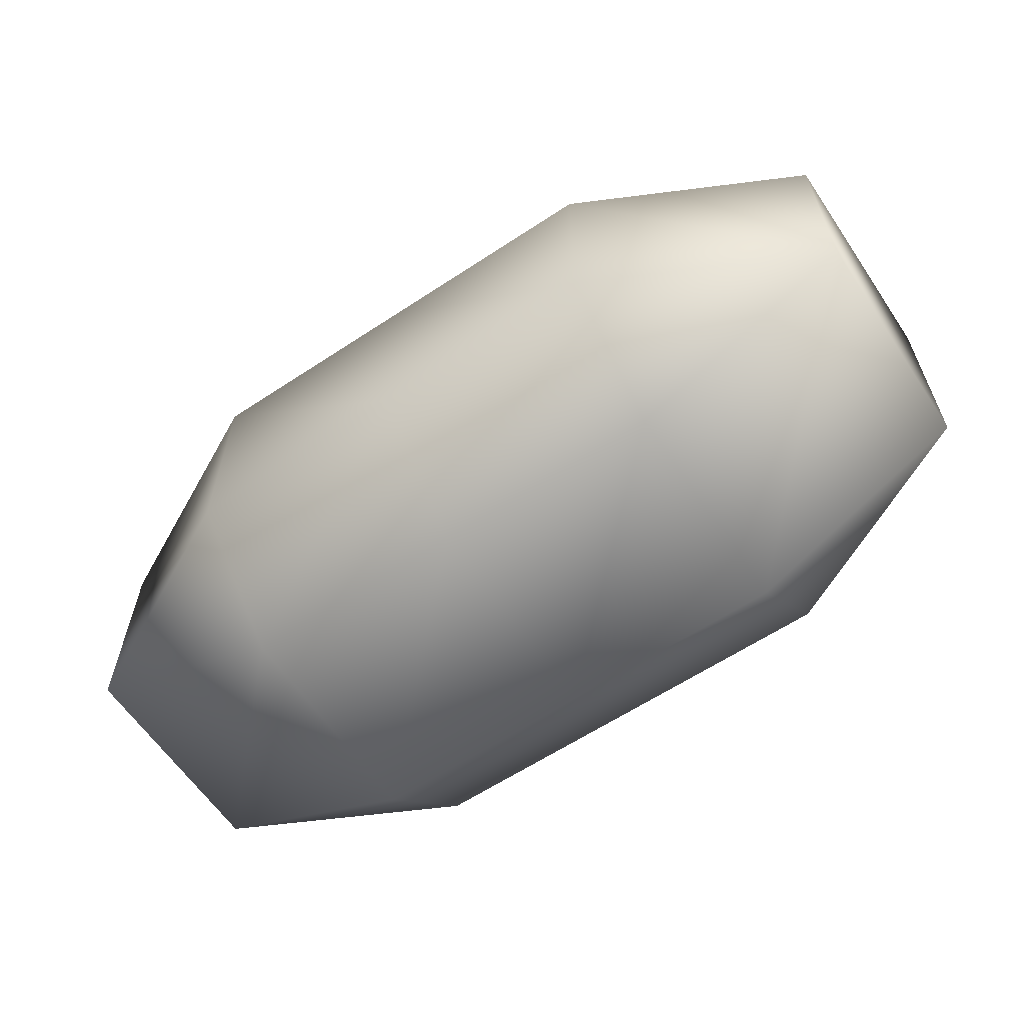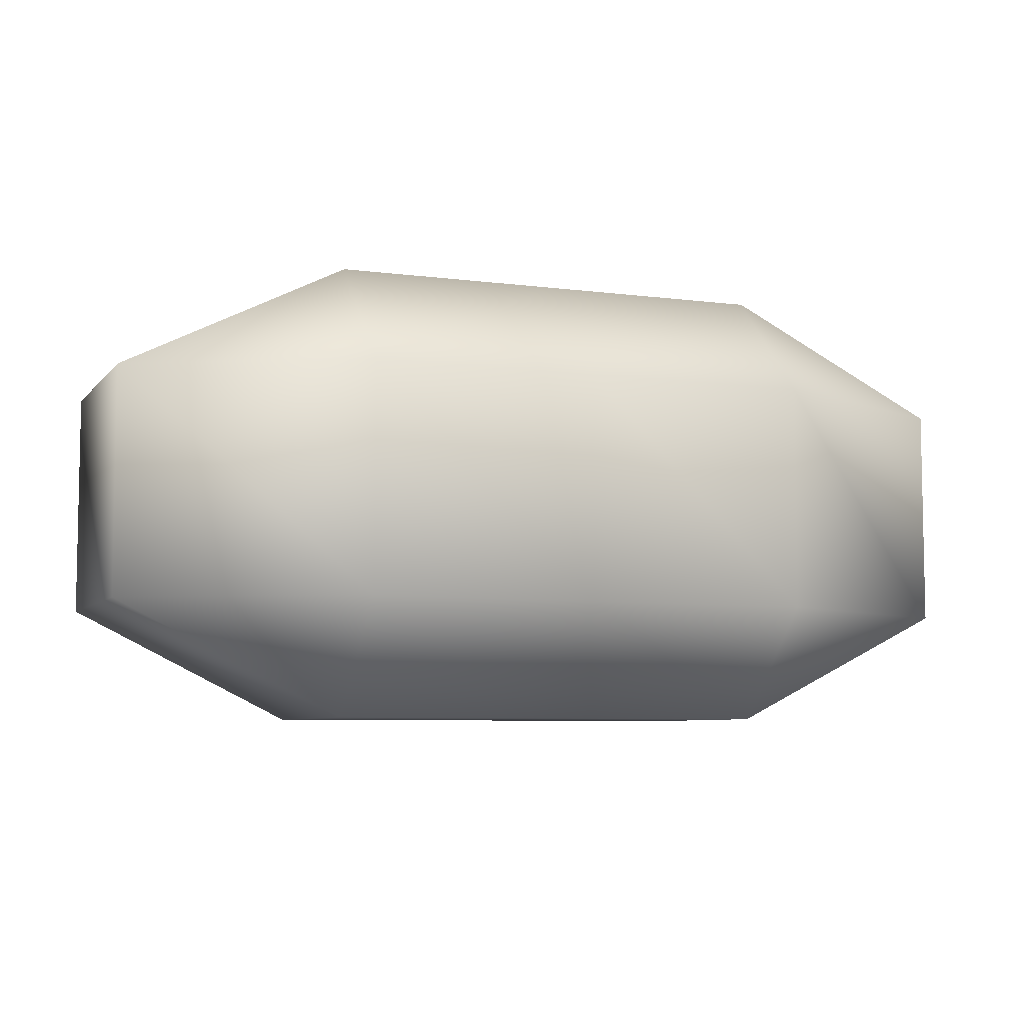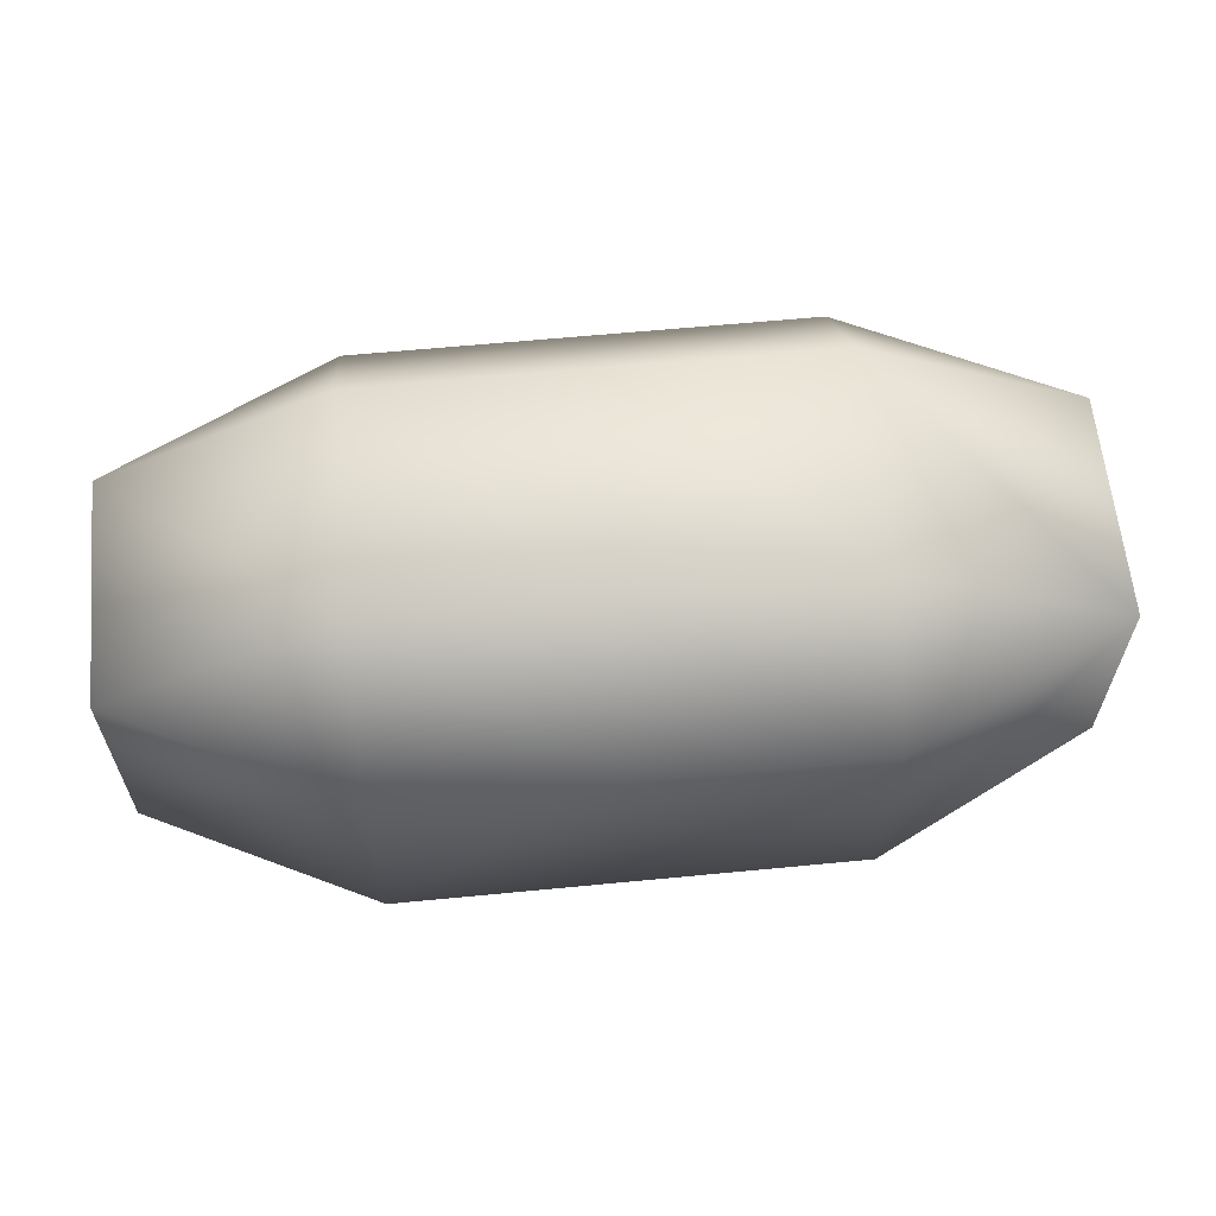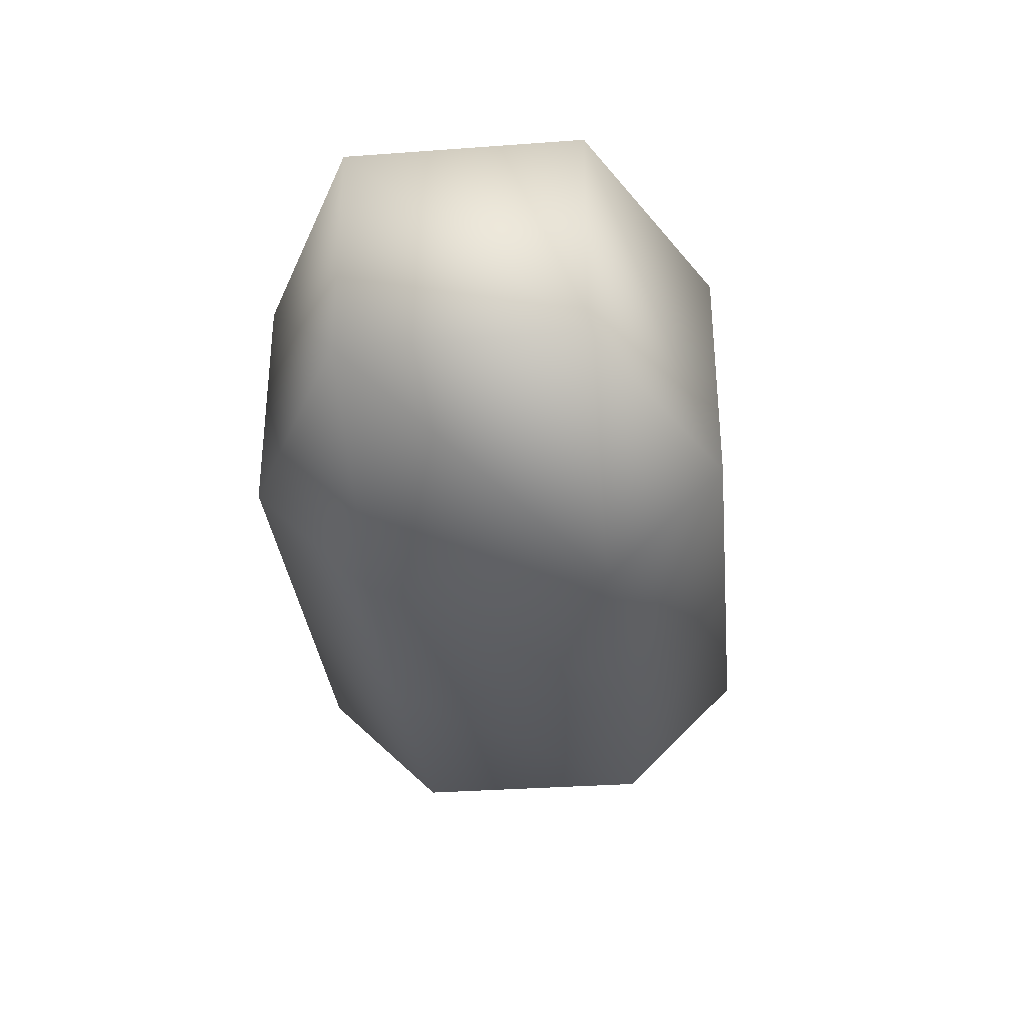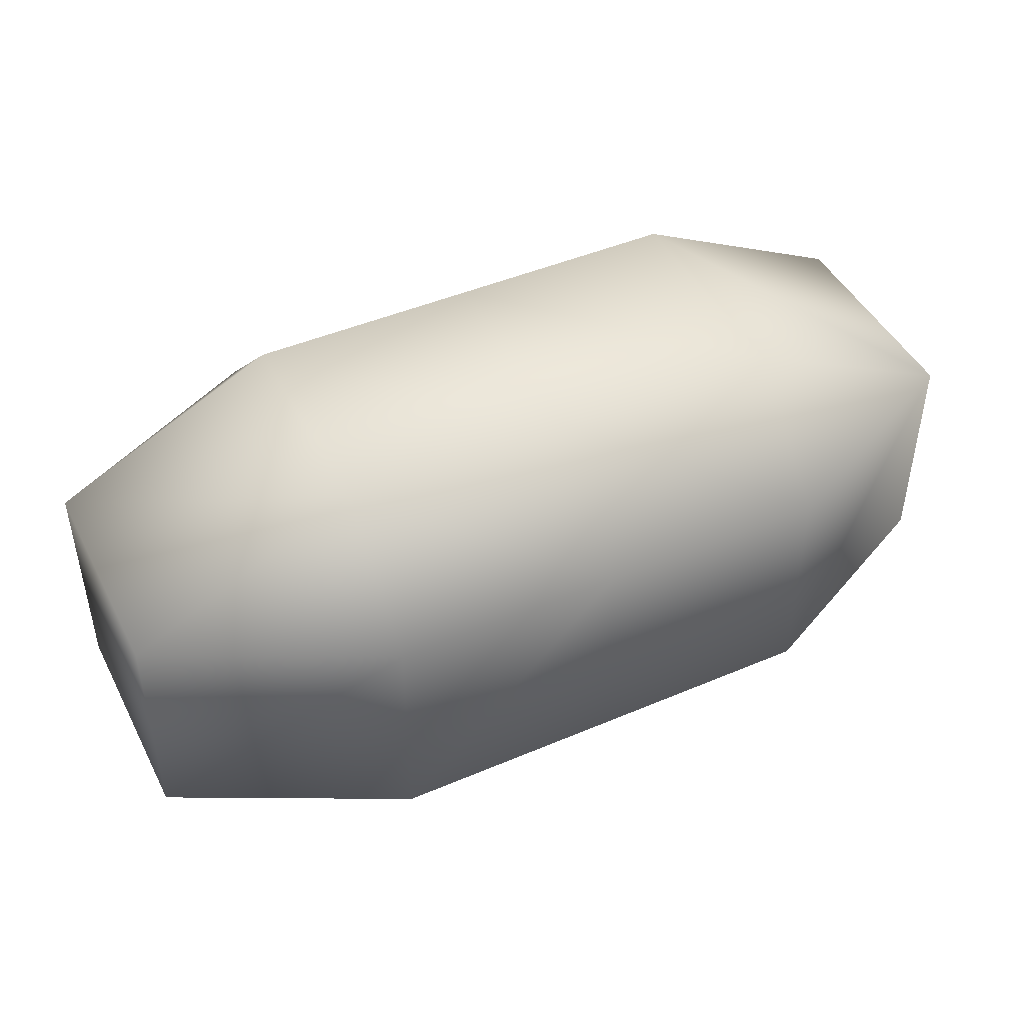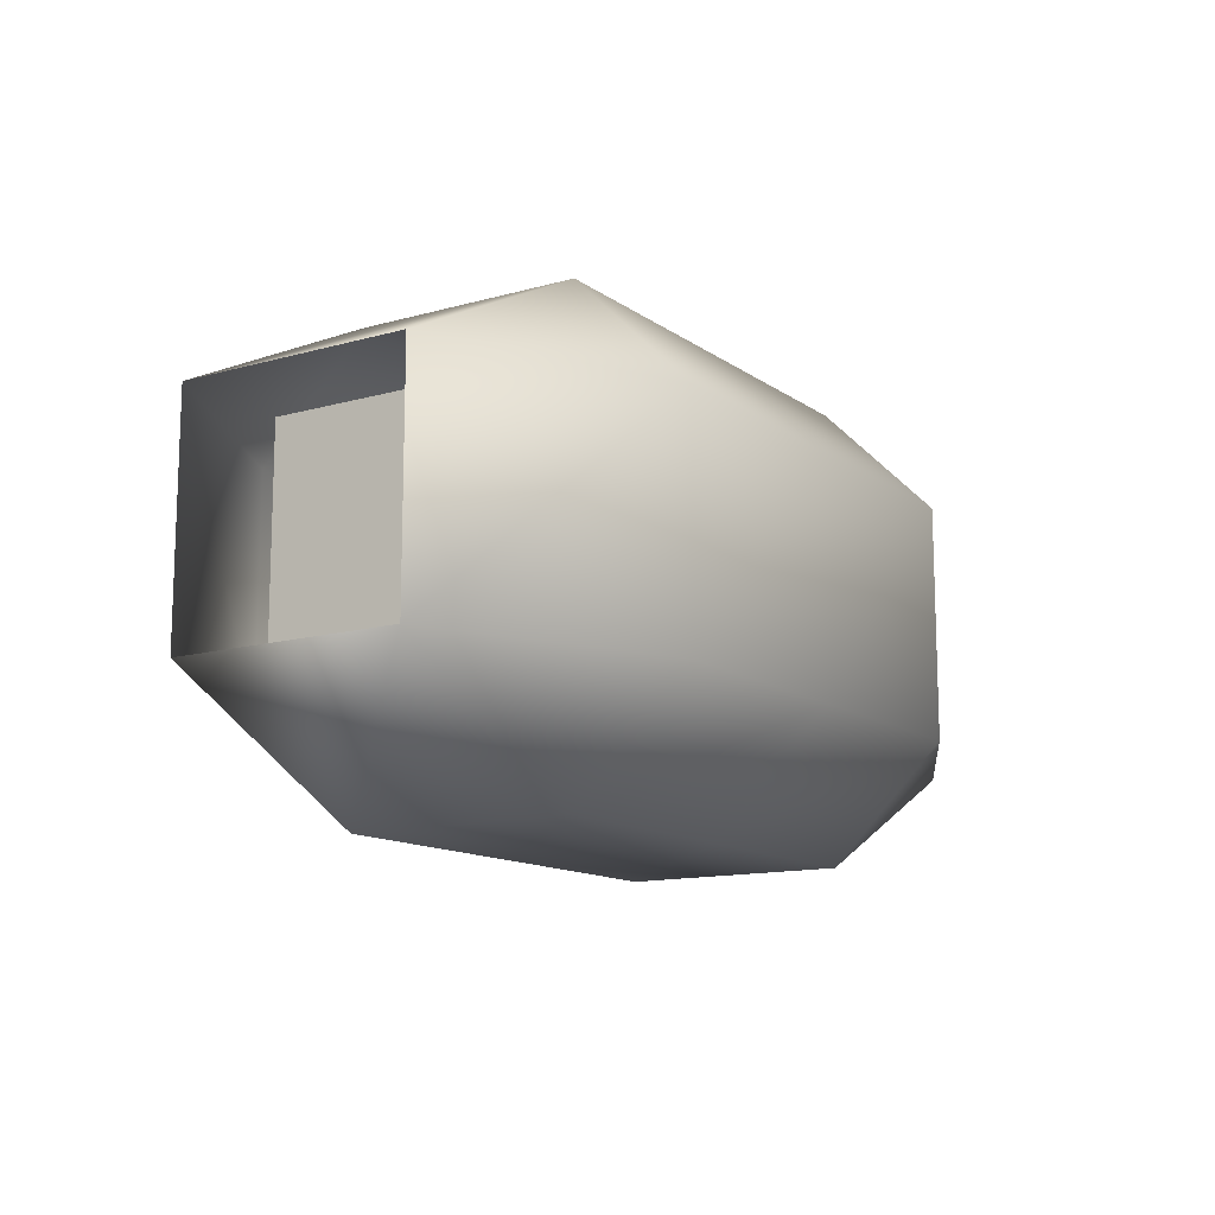
<metadata>
{"format":"obj","ext":"obj","renderer":"f3d","projection":"perspective","resolution":1024,"background":"white","views":[{"elev":-61.5,"azim":33.9,"up":"+Z"},{"elev":-6.7,"azim":158.9,"up":"+Z"},{"elev":61.9,"azim":174.4,"up":"+Y"},{"elev":-33.0,"azim":95.8,"up":"+Z"},{"elev":45.7,"azim":153.9,"up":"+Y"},{"elev":-12.9,"azim":-57.1,"up":"+Y"}]}
</metadata>
<code>
o Default
v 0 0 1
v 0 1 1
v 1 1 1
v 1 0 1
v -1 0 1
v -1 1 1
v 0 1.5 0.5
v 1 1.5 0.5
v -1 1.5 0.5
v -1 1.5 -0.5
v 0 1.5 -0.5
v 1 1.5 -0.5
v -1 -0.5 0.5
v 0 -0.5 0.5
v 1 -0.5 0.5
v 0 1 -1
v 1 1 -1
v -1 1 -1
v 1 0 -1
v 0 0 -1
v -1 0 -1
v 1 -0.5 -0.5
v 0 -0.5 -0.5
v -1 -0.5 -0.5
v -2 0 0.5
v -2 0 -0.5
v -2 1 -0.5
v -2 1 0.5
v -1 0 0.5
v -1 0 -0.5
v -1.5 0 -0.5
v -1.5 1 -0.5
v -1.5 1 0.5
v -1.5 0 0.5
v 2 1 0.5
v 2 0 0.5
v 2 0 -0.5
v 2 1 -0.5
g Scene
f 1 3 2
f 1 4 3
f 5 2 6
f 5 1 2
f 2 8 7
f 2 3 8
f 6 7 9
f 6 2 7
f 7 10 9
f 7 11 10
f 8 11 7
f 8 12 11
f 13 1 5
f 13 14 1
f 14 4 1
f 14 15 4
f 12 16 11
f 12 17 16
f 11 18 10
f 11 16 18
f 19 16 17
f 19 20 16
f 20 18 16
f 20 21 18
f 22 20 19
f 22 23 20
f 23 21 20
f 23 24 21
f 13 23 14
f 13 24 23
f 14 22 15
f 14 23 22
f 25 24 13
f 25 26 24
f 21 27 18
f 21 26 27
f 25 6 28
f 25 5 6
f 9 27 28
f 9 10 27
f 29 26 25
f 29 30 26
f 31 33 32
f 31 34 33
f 10 18 27
f 28 6 9
f 25 13 5
f 24 26 21
f 4 35 3
f 4 36 35
f 37 17 38
f 37 19 17
f 12 35 38
f 12 8 35
f 8 3 35
f 38 17 12
f 37 15 22
f 37 36 15
f 37 22 19
f 15 36 4
f 36 38 35
f 36 37 38

</code>
